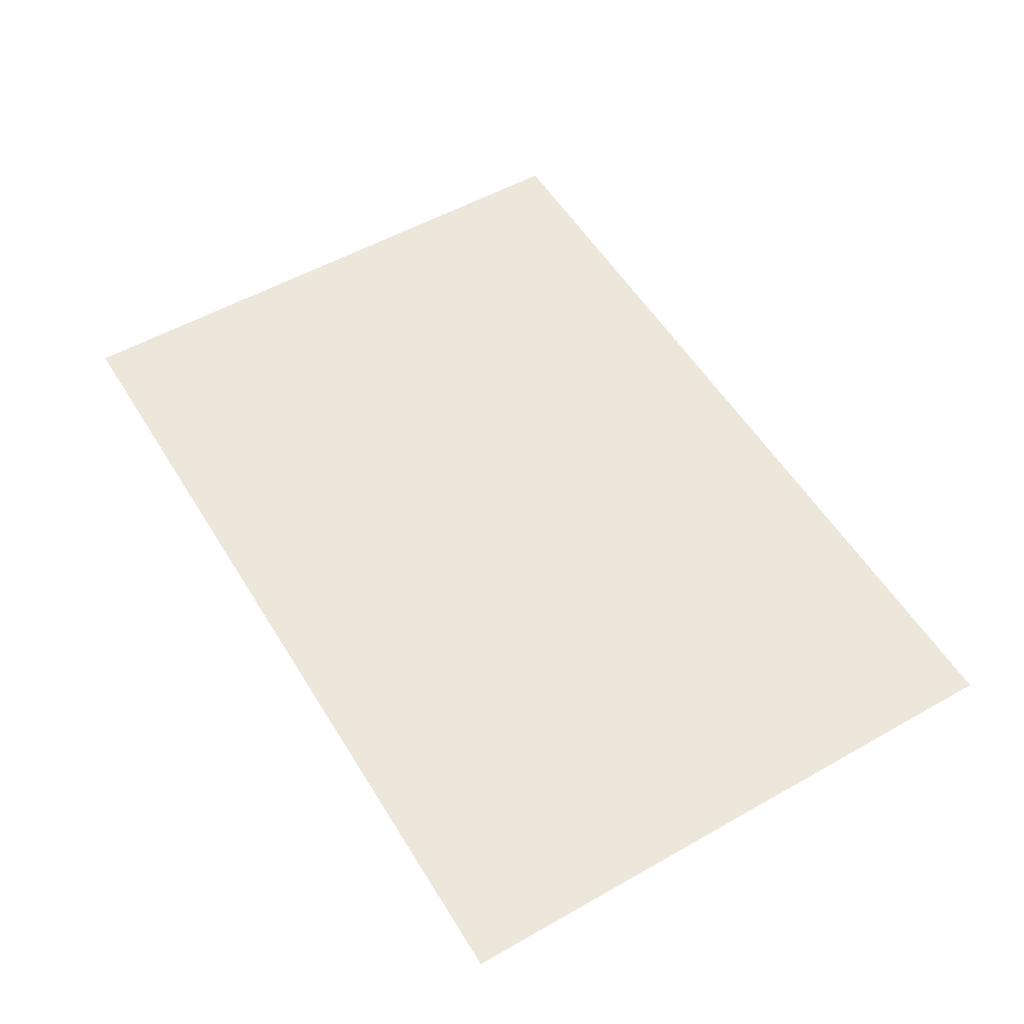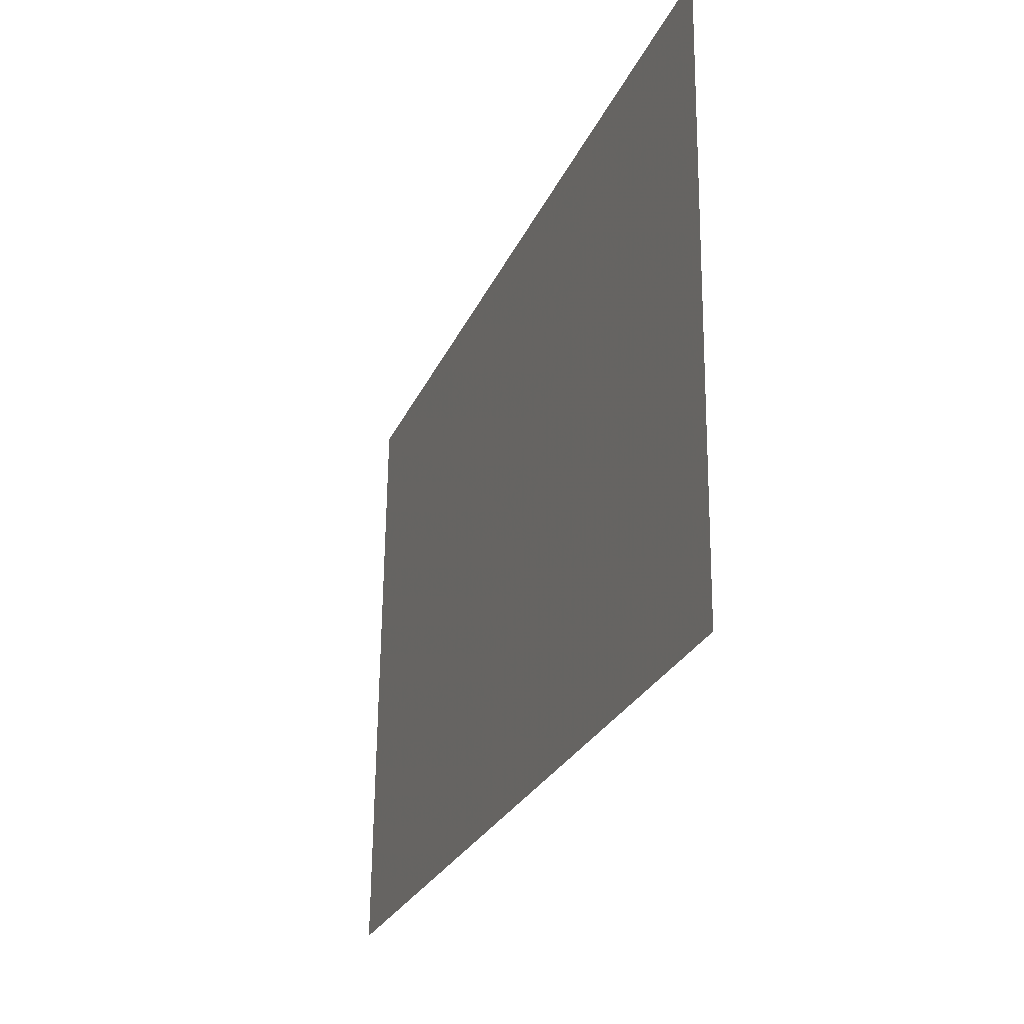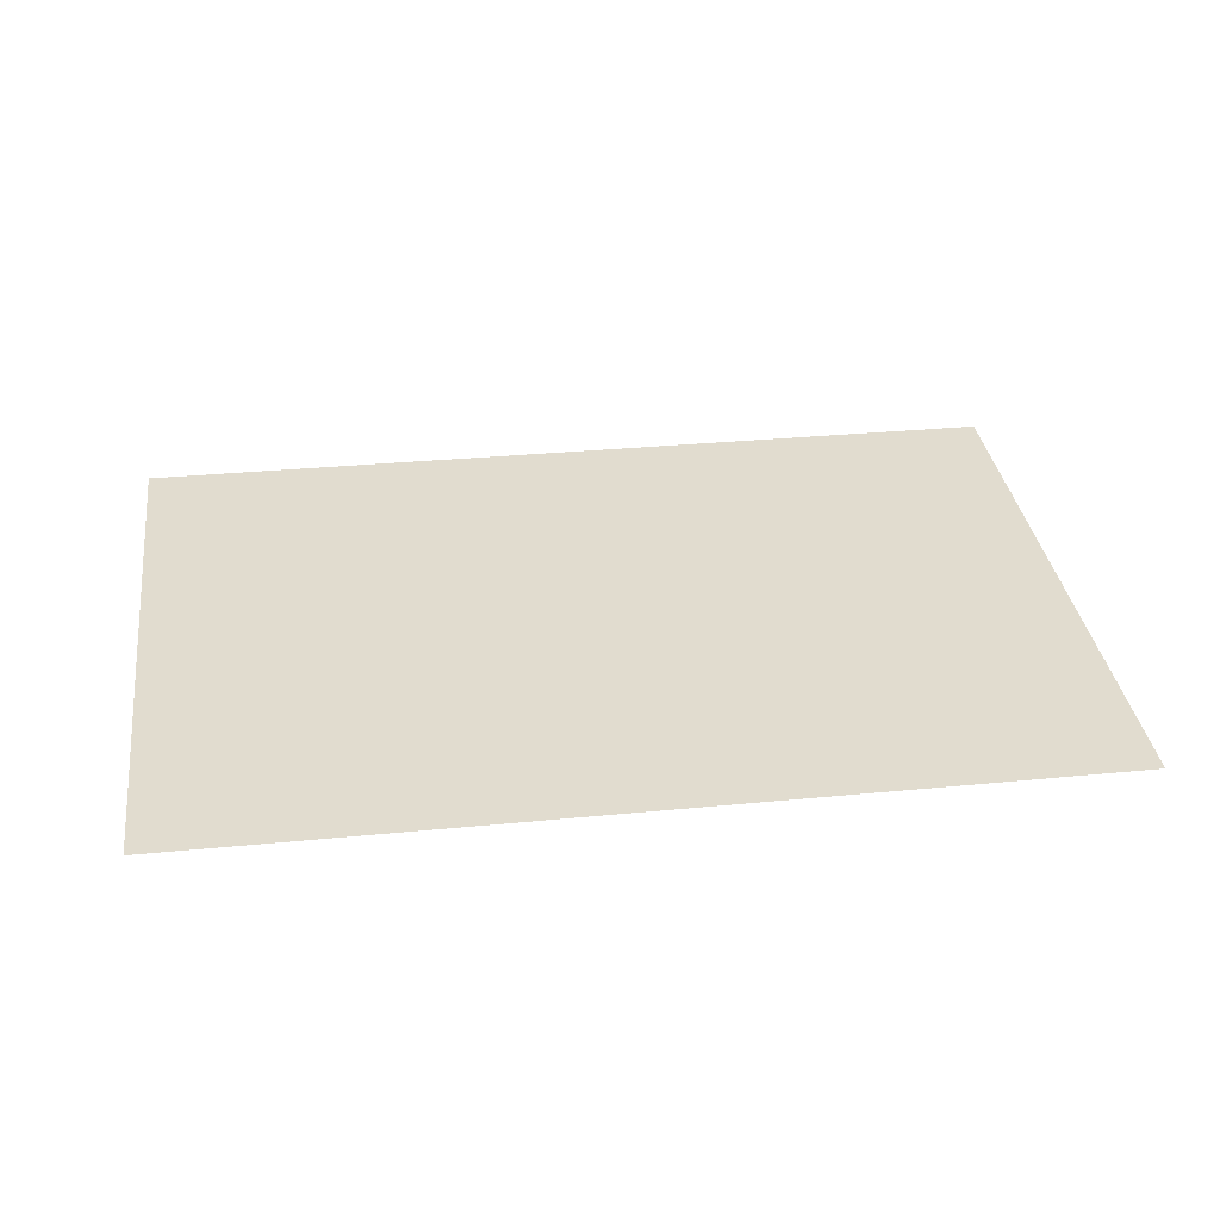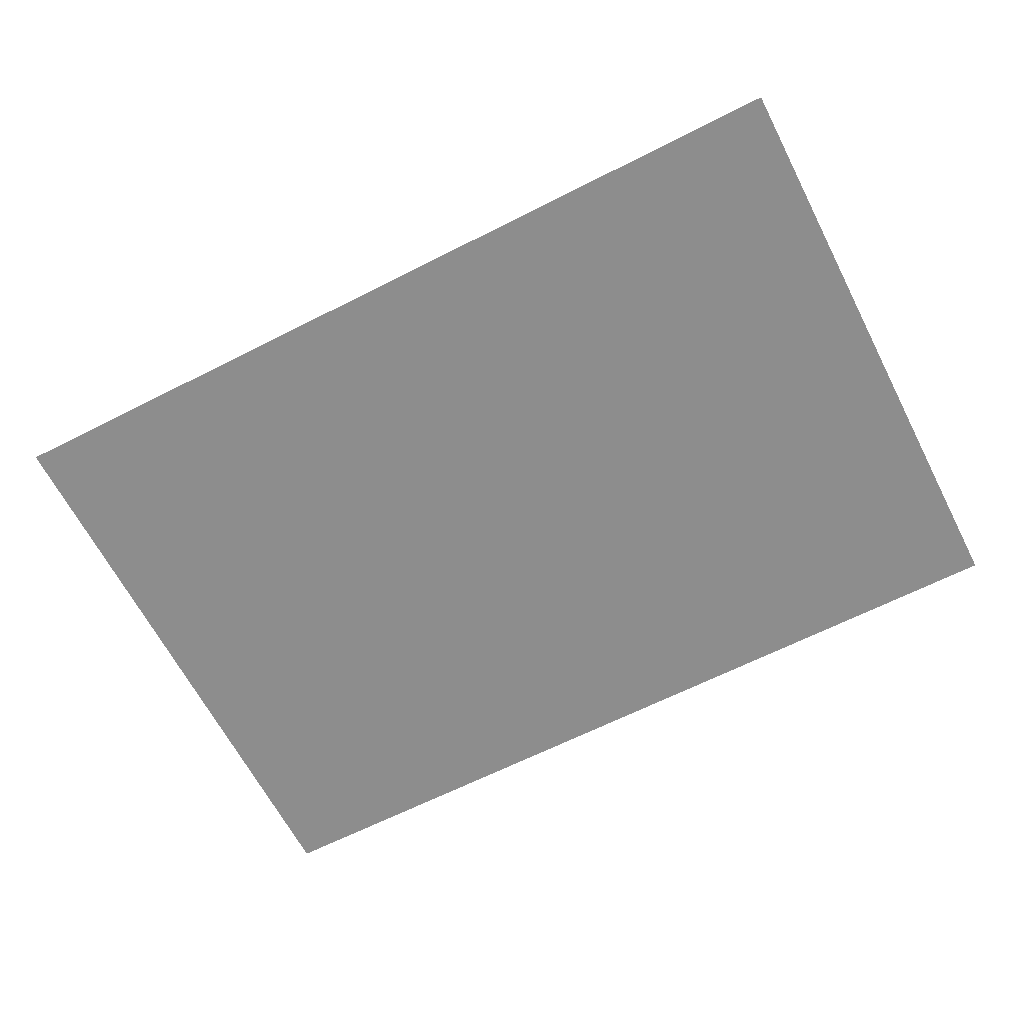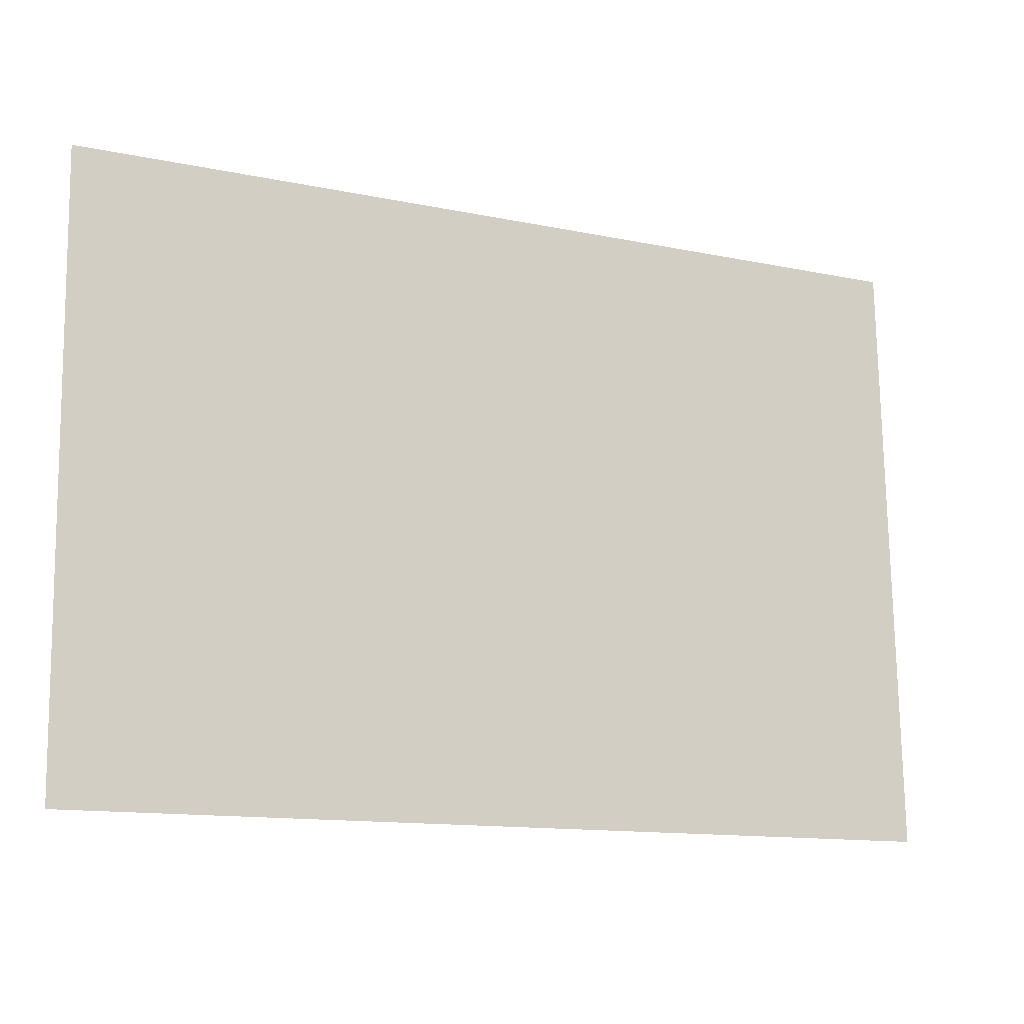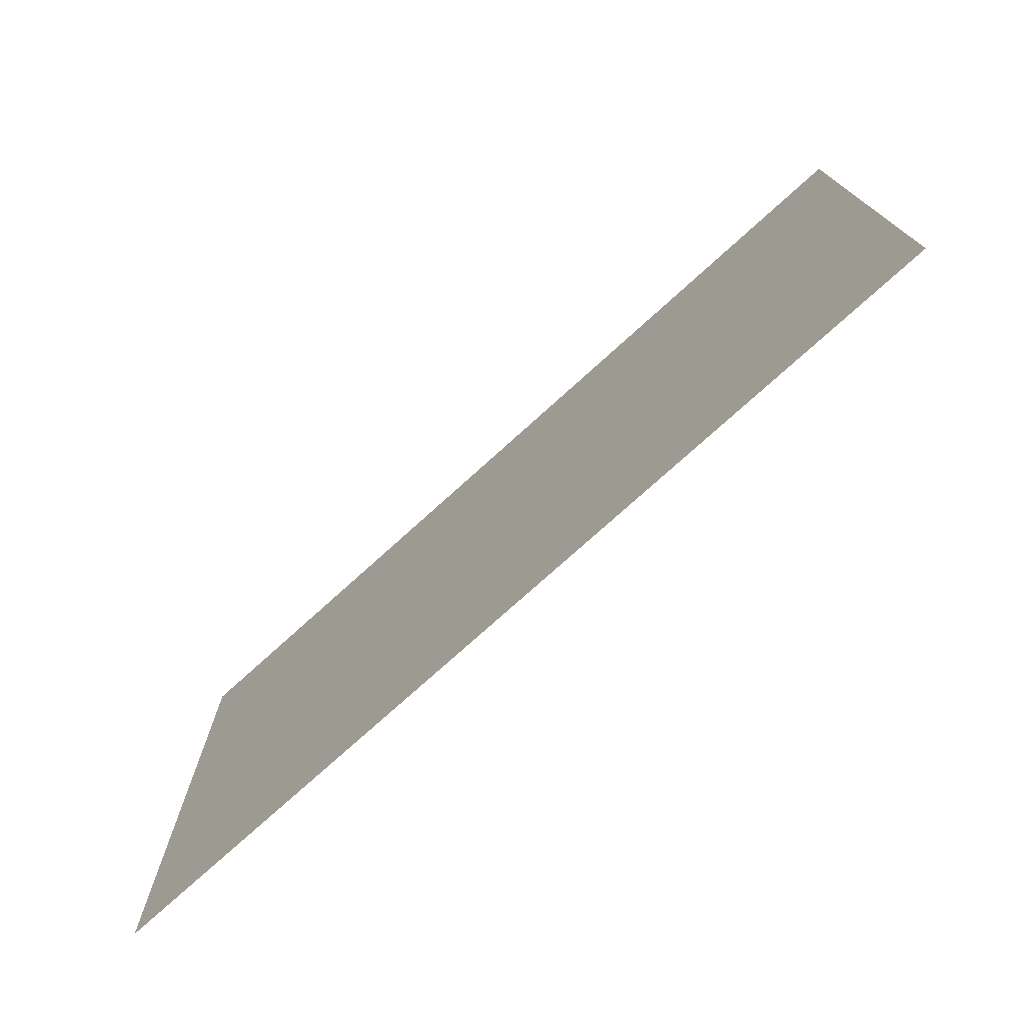
<metadata>
{"format":"obj","ext":"obj","renderer":"f3d","projection":"perspective","resolution":1024,"background":"white","views":[{"elev":55.8,"azim":-120.5,"up":"+Y"},{"elev":-25.5,"azim":-110.3,"up":"+Z"},{"elev":33.3,"azim":-7.4,"up":"+Y"},{"elev":-63.6,"azim":-152.2,"up":"+Y"},{"elev":-14.3,"azim":153.5,"up":"+Z"},{"elev":-76.1,"azim":41.8,"up":"+Z"}]}
</metadata>
<code>
v 0.1198 -0.0001735 1.335
v 0.3371 -0.001779 1.333
v 0.3385 -0.004057 1.481
v 0.1212 -0.002451 1.484
f 1 2 3 4

</code>
